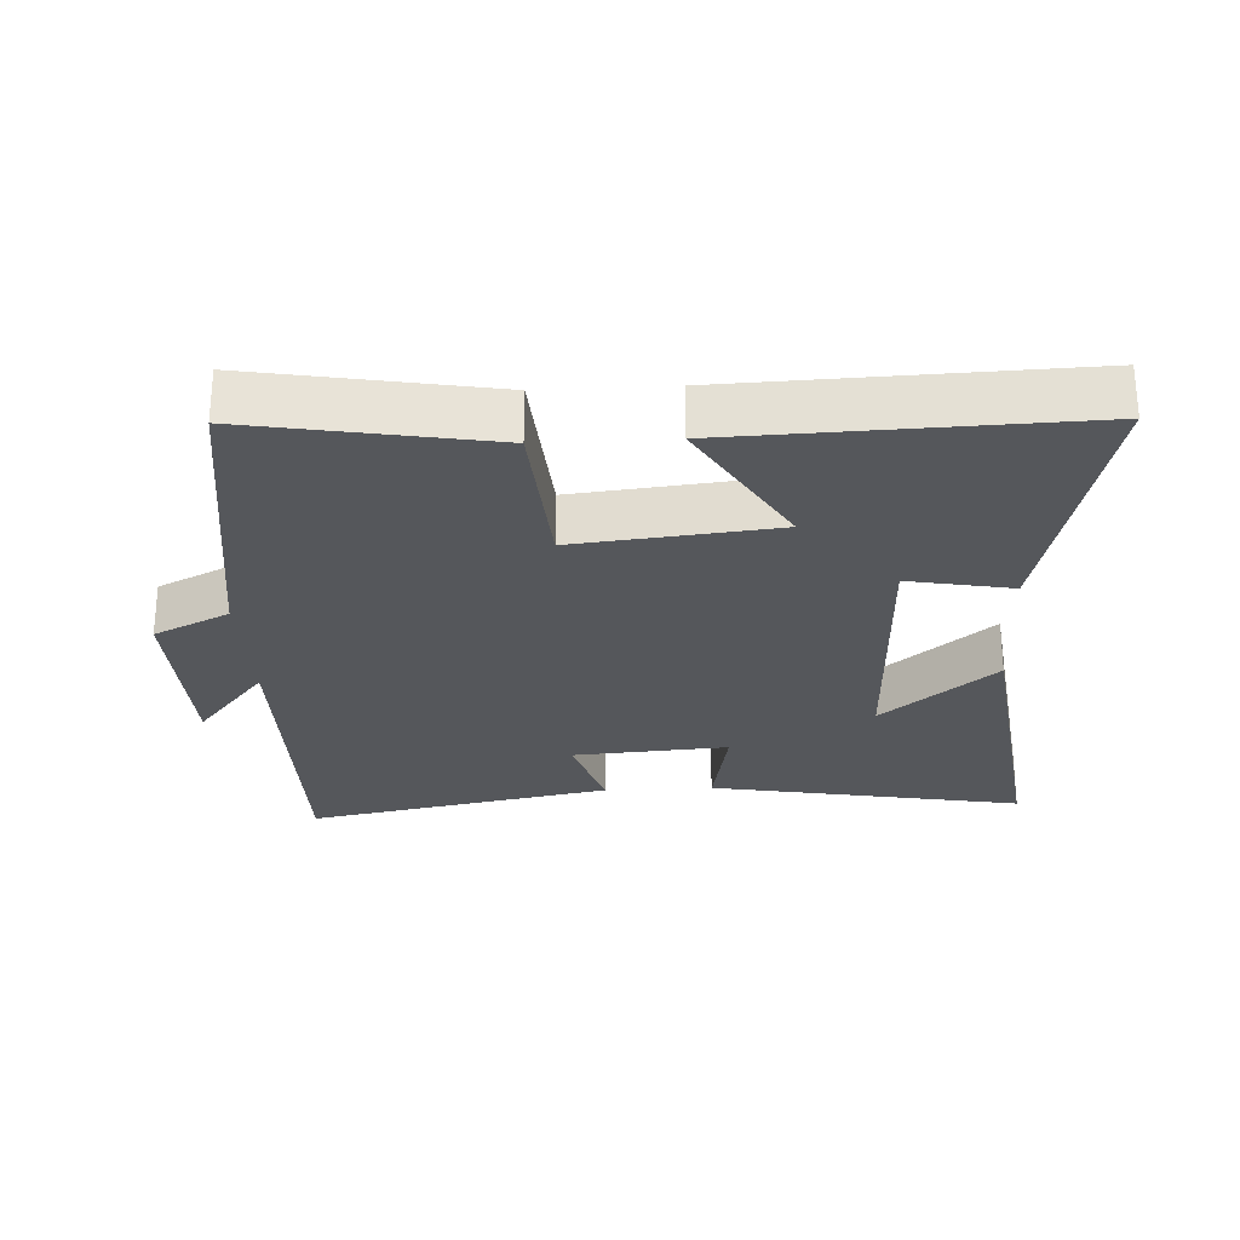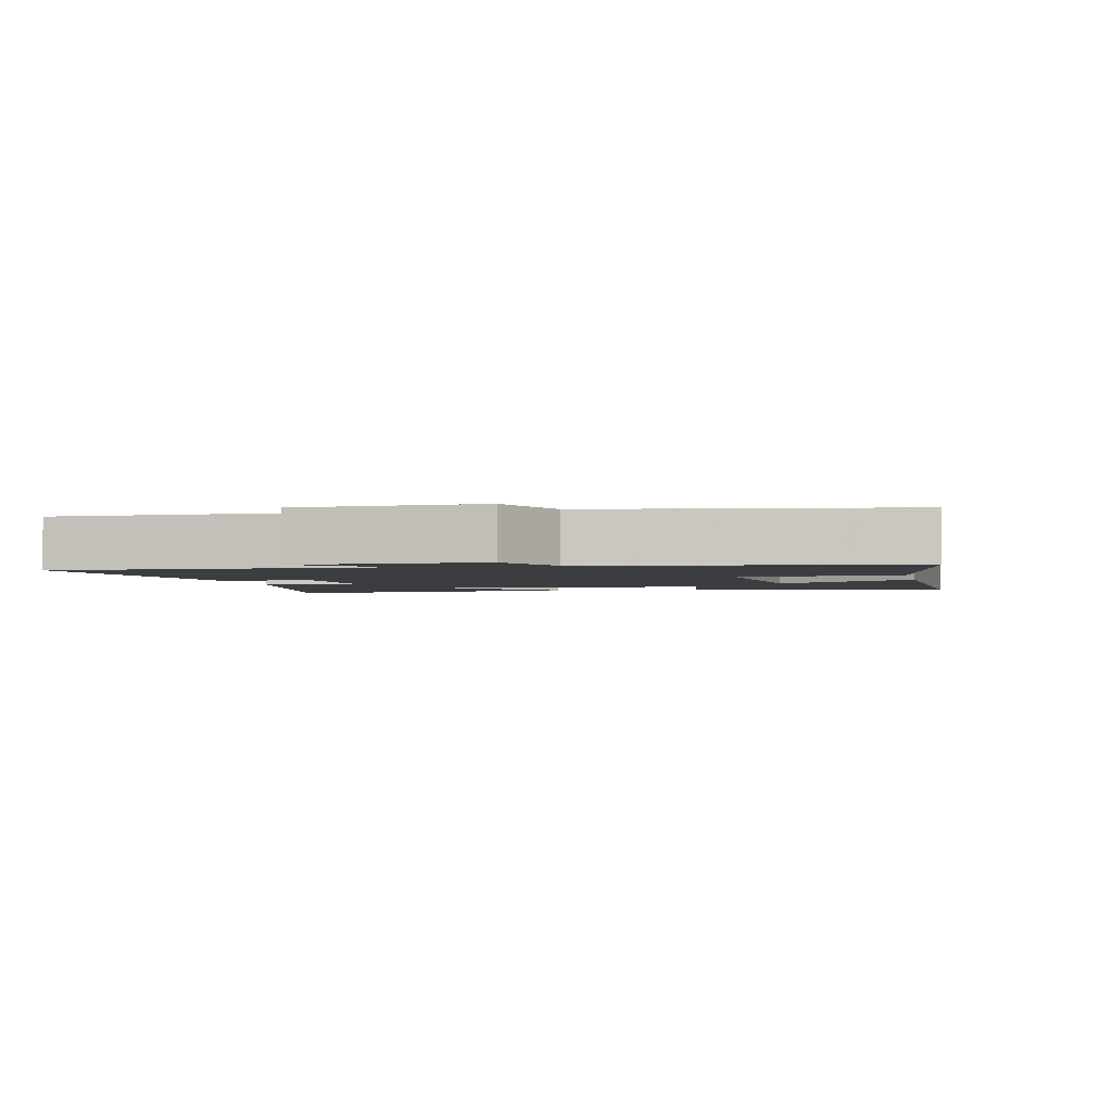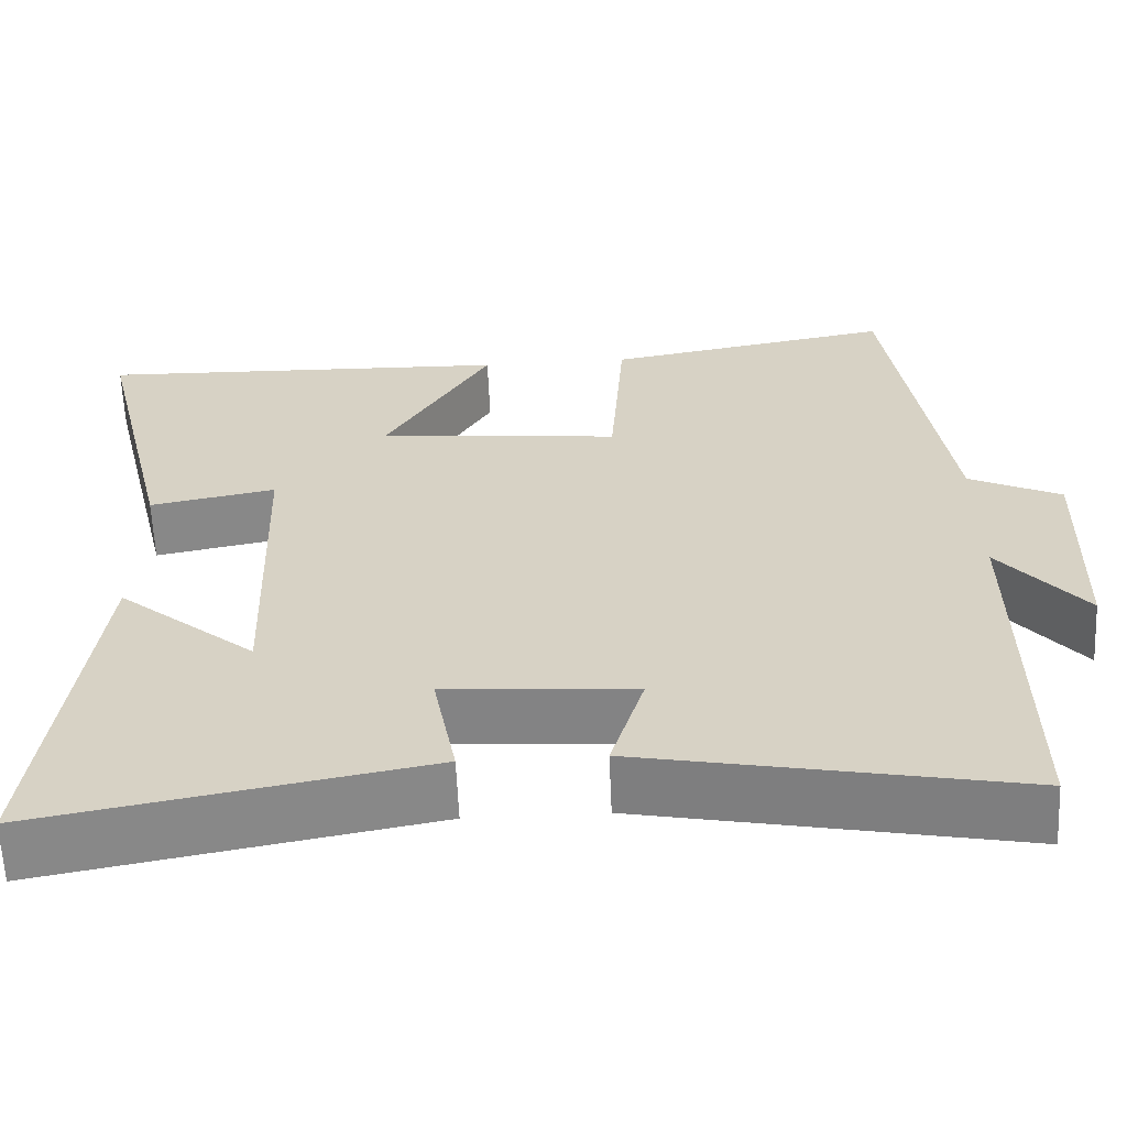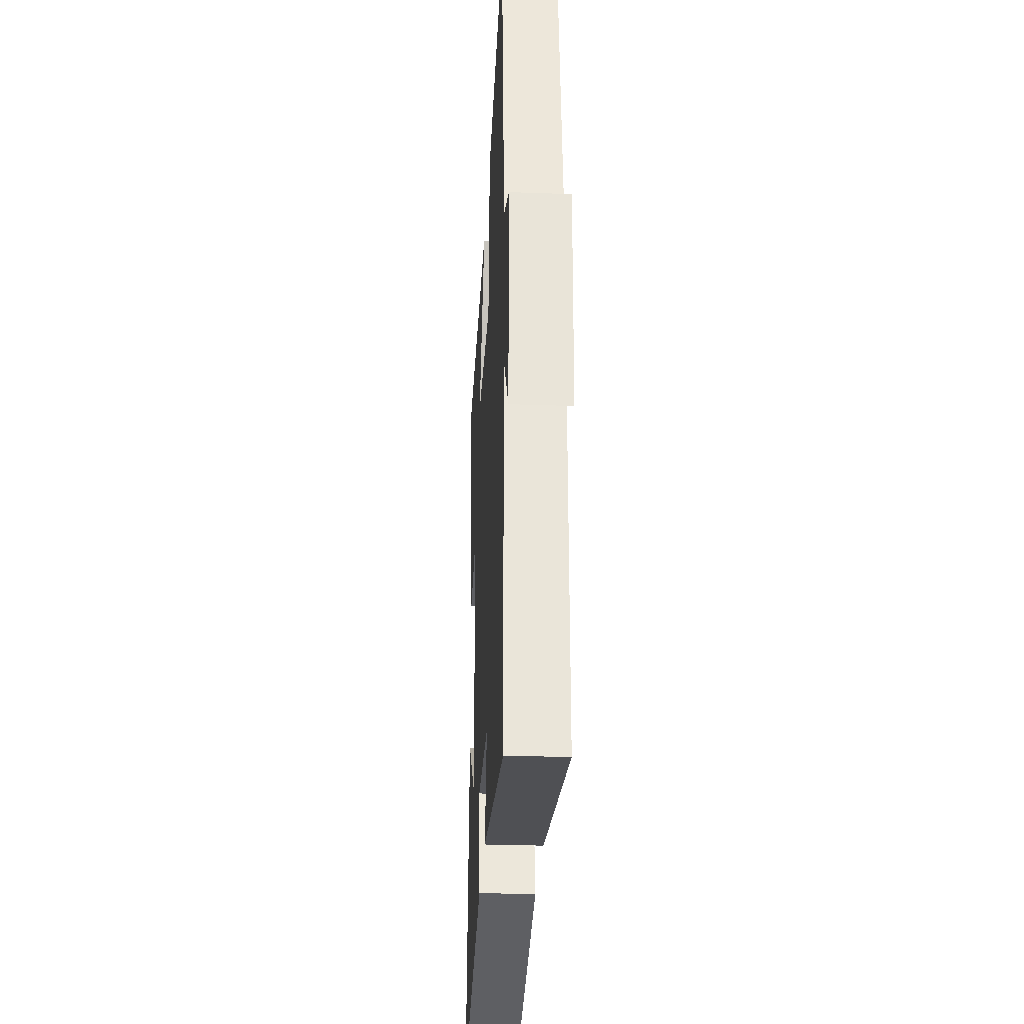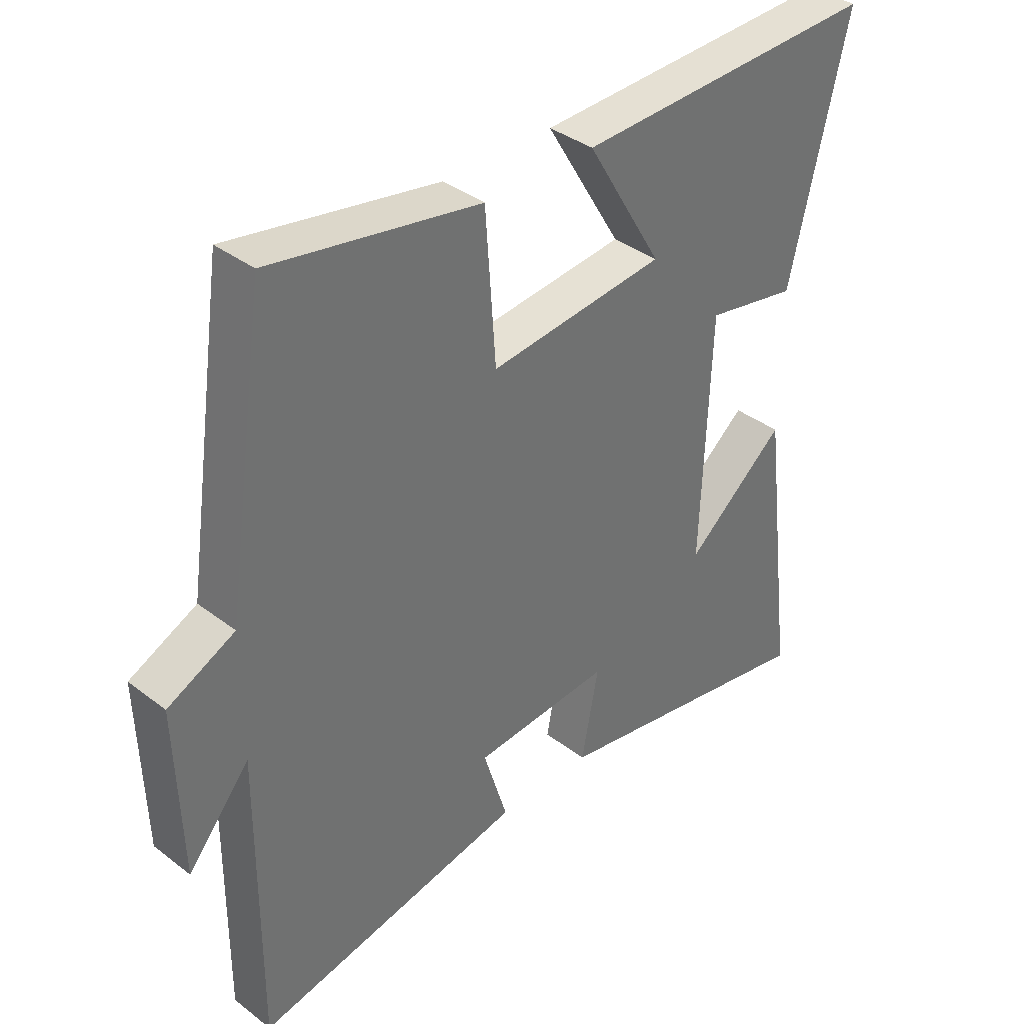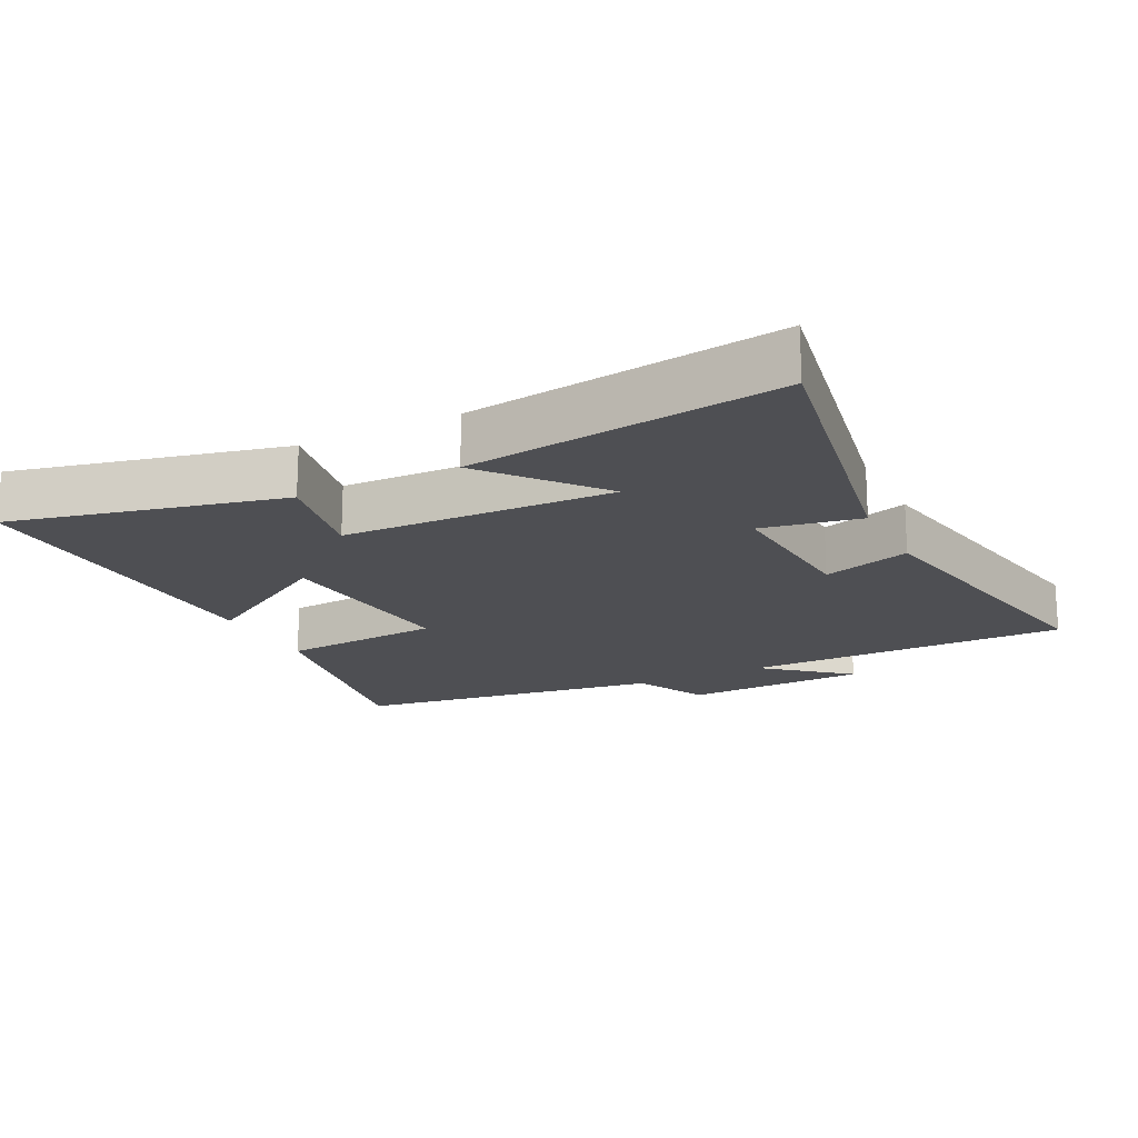
<metadata>
{"format":"obj","ext":"obj","renderer":"f3d","projection":"perspective","resolution":1024,"background":"white","views":[{"elev":-26.9,"azim":3.1,"up":"+Y"},{"elev":-2.6,"azim":-77.6,"up":"+Y"},{"elev":-61.9,"azim":-177.5,"up":"+Z"},{"elev":-30.1,"azim":-93.0,"up":"+Z"},{"elev":37.3,"azim":-45.5,"up":"+Z"},{"elev":-18.2,"azim":116.7,"up":"+Y"}]}
</metadata>
<code>
v -0.503 0.07 -0.587
v -0.5 0.07 -0.103
v -0.602 0.07 -0.226
v -0.61 0.07 0.048
v -0.5 0.07 0.101
v -0.432 0.07 0.562
v -0.088 0.07 0.5
v -0.071 0.07 0.26
v 0.219 0.07 0.29
v 0.094 0.07 0.5
v 0.595 0.07 0.516
v 0.5 0.07 0.116
v 0.349 0.07 0.145
v 0.335 0.07 -0.257
v 0.5 0.07 -0.12
v 0.559 0.07 -0.585
v 0.102 0.07 -0.5
v 0.13 0.07 -0.353
v -0.096 0.07 -0.369
v -0.056 0.07 -0.5
v -0.503 0 -0.587
v -0.5 0 -0.103
v -0.602 0 -0.226
v -0.61 0 0.048
v -0.5 0 0.101
v -0.432 0 0.562
v -0.088 0 0.5
v -0.071 0 0.26
v 0.219 0 0.29
v 0.094 0 0.5
v 0.595 0 0.516
v 0.5 0 0.116
v 0.349 0 0.145
v 0.335 0 -0.257
v 0.5 0 -0.12
v 0.559 0 -0.585
v 0.102 0 -0.5
v 0.13 0 -0.353
v -0.096 0 -0.369
v -0.056 0 -0.5
f 19 20 1 2
f 18 19 2
f 16 17 18
f 14 15 16
f 14 16 18
f 13 14 18 2
f 11 12 13
f 10 11 13
f 9 10 13
f 8 9 13 2
f 7 8 2
f 6 7 2
f 5 6 2
f 2 3 4 5
f 22 21 40 39
f 22 39 38
f 38 37 36
f 36 35 34
f 38 36 34
f 22 38 34 33
f 33 32 31
f 33 31 30
f 33 30 29
f 22 33 29 28
f 22 28 27
f 22 27 26
f 22 26 25
f 25 24 23 22
f 1 21 22 2
f 2 22 23 3
f 3 23 24 4
f 4 24 25 5
f 5 25 26 6
f 6 26 27 7
f 7 27 28 8
f 8 28 29 9
f 9 29 30 10
f 10 30 31 11
f 11 31 32 12
f 12 32 33 13
f 13 33 34 14
f 14 34 35 15
f 15 35 36 16
f 16 36 37 17
f 17 37 38 18
f 18 38 39 19
f 19 39 40 20
f 20 40 21 1

</code>
